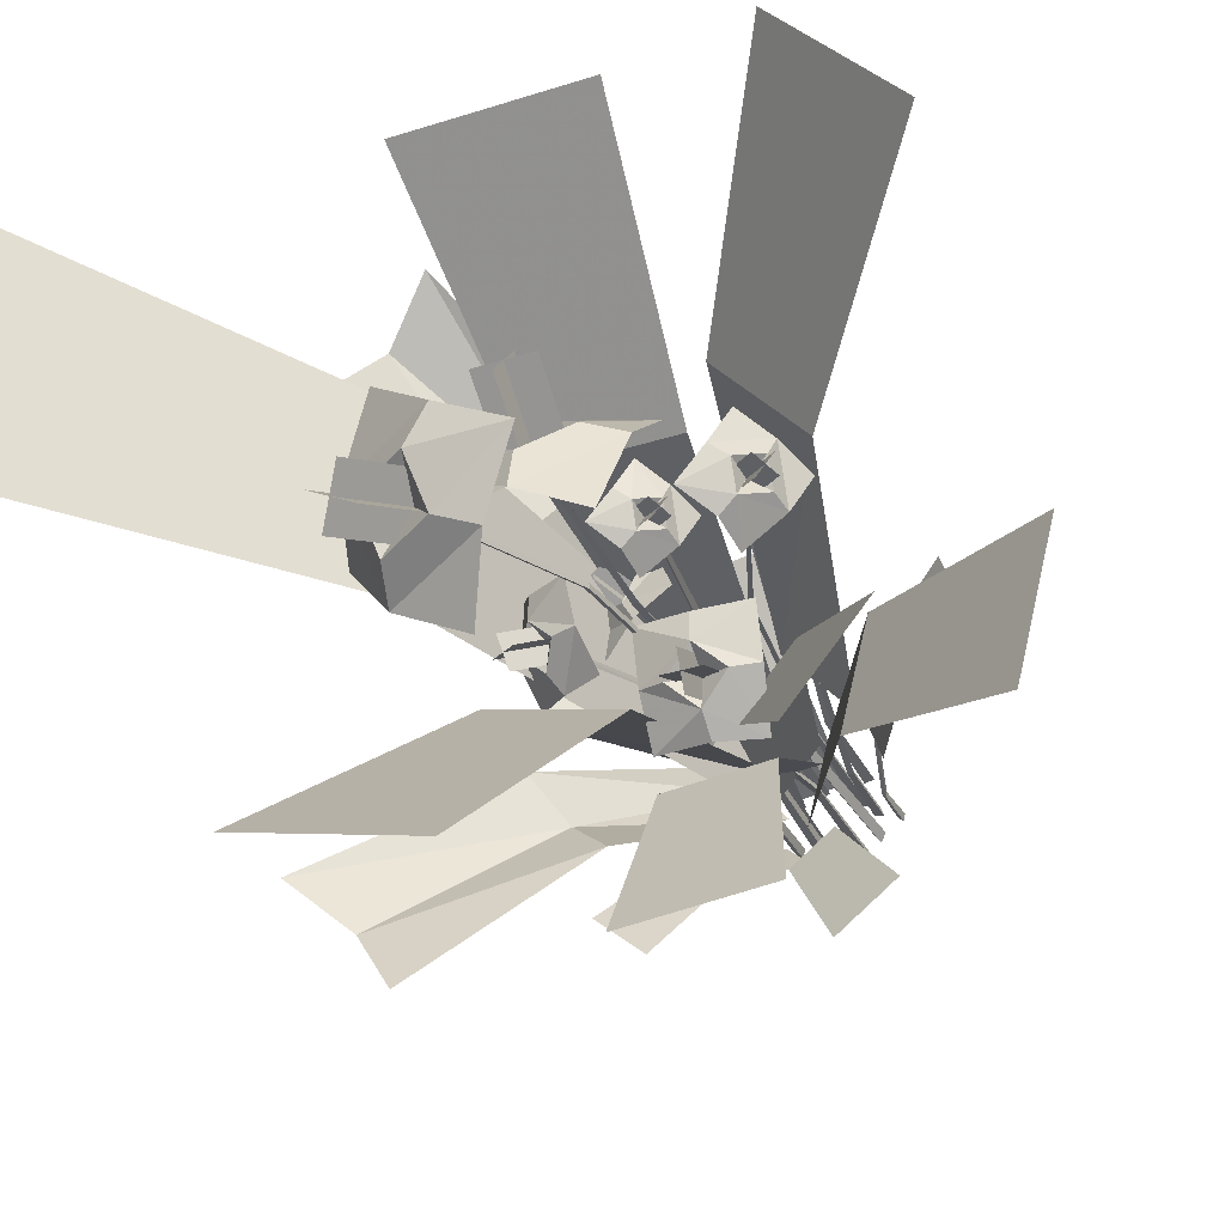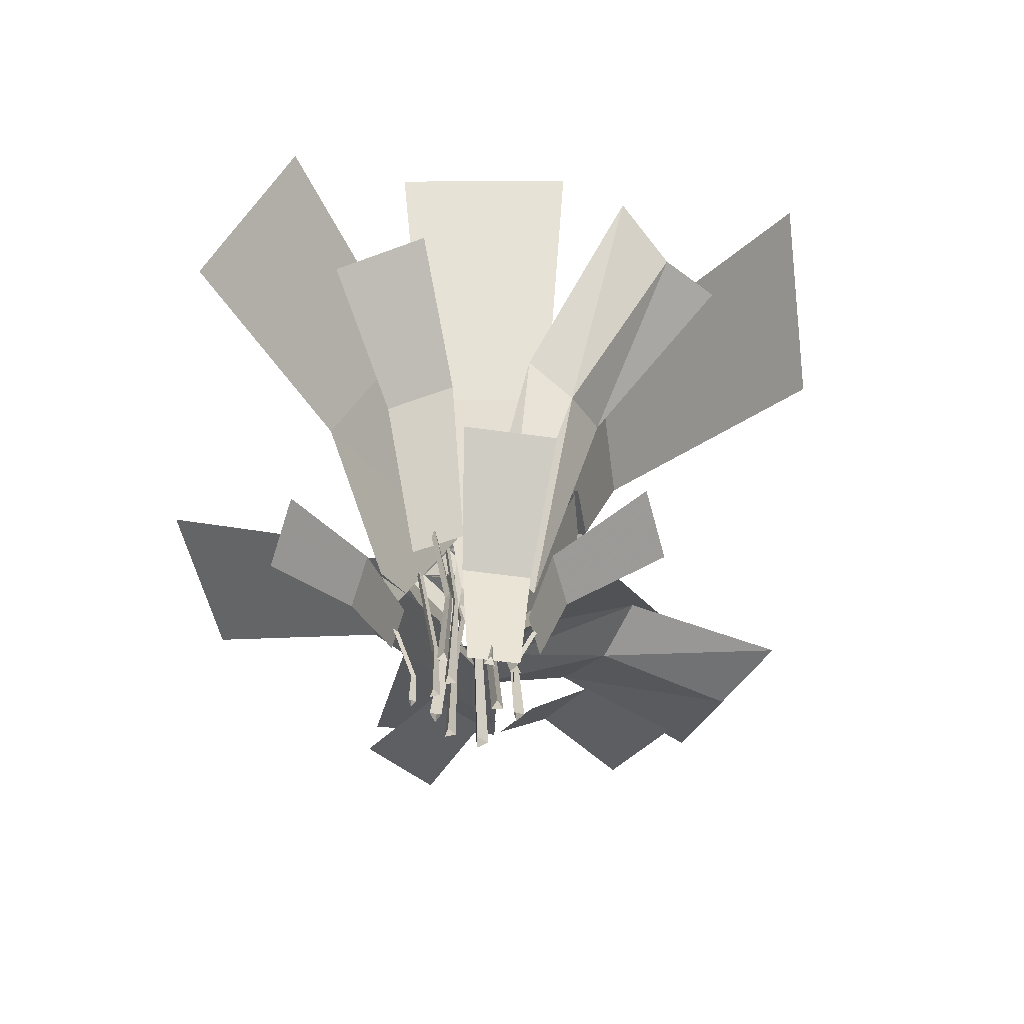
<metadata>
{"format":"obj","ext":"obj","renderer":"f3d","projection":"perspective","resolution":1024,"background":"white","views":[{"elev":-33.9,"azim":-156.5,"up":"+Z"},{"elev":-63.5,"azim":0.7,"up":"+Y"}]}
</metadata>
<code>
g flower_15d
v 0.1769 1.232 -0.09789
v 0.109 1.145 -0.04209
v 0.0951 1.11 -0.1132
v 0.163 1.198 -0.169
v -0.4002 1.323 0.04621
v -0.3293 1.248 0.07949
v -0.3674 1.237 0.1375
v -0.4383 1.313 0.1042
v -0.1089 1.67 0.1882
v -0.1089 1.499 0.04778
v 0.03349 1.499 0.04778
v 0.03349 1.67 0.1882
v 0.2215 1.926 -0.2053
v 0.1406 1.737 -0.1293
v 0.02309 1.757 -0.2053
v 0.1039 1.946 -0.2813
v 0.105 0.9435 0.2199
v 0.05291 0.8544 0.1854
v 0.03026 0.8895 0.129
v 0.08231 0.9786 0.1635
v 0.06499 0.971 0.2093
v 0.01294 0.8819 0.1749
v 0.07023 0.8621 0.1395
v 0.1223 0.9511 0.174
v -0.142 -0.01273 0.1707
v -0.1533 0.2241 0.2015
v -0.1662 -0.01271 0.1762
v -0.1363 0.2227 0.1975
v -0.1914 0.4562 0.2504
v -0.1776 0.455 0.2472
v -0.1662 -0.01271 0.1762
v -0.1414 0.2233 0.2143
v -0.1492 -0.01272 0.1945
v -0.1533 0.2241 0.2015
v -0.1817 0.4555 0.2608
v -0.1914 0.4562 0.2504
v -0.1492 -0.01272 0.1945
v -0.1363 0.2227 0.1975
v -0.142 -0.01273 0.1707
v -0.1414 0.2233 0.2143
v -0.1776 0.455 0.2472
v -0.1817 0.4555 0.2608
v -0.1423 -0.01273 0.1355
v -0.1255 0.3095 0.1411
v -0.1242 -0.01271 0.115
v -0.1334 0.3086 0.15
v -0.1719 0.7718 0.1554
v -0.1796 0.7709 0.164
v -0.3482 1.252 0.1035
v -0.354 1.251 0.11
v -0.1242 -0.01271 0.115
v -0.1372 0.309 0.1387
v -0.151 -0.01272 0.1095
v -0.1255 0.3095 0.1411
v -0.1833 0.7713 0.153
v -0.1719 0.7718 0.1554
v -0.3567 1.247 0.1017
v -0.3482 1.252 0.1035
v -0.151 -0.01272 0.1095
v -0.1334 0.3086 0.15
v -0.1423 -0.01273 0.1355
v -0.1372 0.309 0.1387
v -0.1796 0.7709 0.164
v -0.1833 0.7713 0.153
v -0.354 1.251 0.11
v -0.3567 1.247 0.1017
v -0.1771 -0.01267 0.09964
v -0.17 0.1857 0.07944
v -0.1621 -0.01266 0.08263
v -0.1807 0.1851 0.09157
v -0.2156 0.4845 0.1245
v -0.225 0.484 0.1351
v -0.1844 -0.01267 0.07803
v -0.1807 0.1851 0.09157
v -0.1771 -0.01267 0.09964
v -0.1859 0.1853 0.07615
v -0.1621 -0.01266 0.08263
v -0.225 0.484 0.1351
v -0.2295 0.4842 0.1216
v -0.17 0.1857 0.07944
v -0.2295 0.4842 0.1216
v -0.2156 0.4845 0.1245
v -0.1453 -0.01273 -0.004349
v -0.1306 0.3015 -0.02011
v -0.1288 -0.01271 -0.02296
v -0.1422 0.3 -0.007029
v -0.1203 0.6189 -0.08107
v -0.1297 0.6177 -0.07042
v -0.1679 1.041 -0.1751
v -0.1757 1.045 -0.1663
v -0.1532 -0.01272 -0.028
v -0.1422 0.3 -0.007029
v -0.1478 0.3007 -0.02365
v -0.1297 0.6177 -0.07042
v -0.1343 0.6182 -0.08396
v -0.1757 1.045 -0.1663
v -0.1795 1.041 -0.1774
v -0.1203 0.6189 -0.08107
v -0.1679 1.041 -0.1751
v -0.1343 0.6182 -0.08396
v -0.1306 0.3015 -0.02011
v -0.1478 0.3007 -0.02365
v -0.1288 -0.01271 -0.02296
v -0.1532 -0.01272 -0.028
v -0.08149 -0.01273 -0.05862
v -0.09961 0.672 -0.03345
v -0.07959 -0.01271 -0.02876
v -0.1007 0.6705 -0.0509
v -0.03277 1.263 -0.05564
v -0.03368 1.262 -0.06984
v 0.08926 1.76 -0.1708
v 0.08852 1.759 -0.1825
v -0.05459 -0.01272 -0.04533
v -0.1007 0.6705 -0.0509
v -0.08501 0.6712 -0.04313
v -0.03368 1.262 -0.06984
v -0.02088 1.262 -0.06352
v 0.08852 1.759 -0.1825
v 0.09909 1.76 -0.1773
v -0.07959 -0.01271 -0.02876
v -0.08501 0.6712 -0.04313
v -0.05459 -0.01272 -0.04533
v -0.09961 0.672 -0.03345
v -0.02088 1.262 -0.06352
v -0.03277 1.263 -0.05564
v 0.09909 1.76 -0.1773
v 0.08926 1.76 -0.1708
v -0.2331 -0.01267 0.07157
v -0.2205 0.1068 0.05941
v -0.2155 -0.01266 0.06628
v -0.2319 0.1063 0.06283
v -0.2703 0.2957 0.07799
v -0.2814 0.2952 0.08131
v -0.2155 -0.01266 0.06628
v -0.2292 0.1065 0.05118
v -0.2289 -0.01267 0.05357
v -0.2205 0.1068 0.05941
v -0.2788 0.2954 0.07003
v -0.2703 0.2957 0.07799
v -0.2292 0.1065 0.05118
v -0.2814 0.2952 0.08131
v -0.2319 0.1063 0.06283
v -0.2289 -0.01267 0.05357
v -0.2331 -0.01267 0.07157
v 0.009603 -0.01273 0.01182
v -0.009431 0.3957 0.002098
v 0.004408 -0.01271 0.03614
v -0.00578 0.3943 -0.01499
v 0.002703 0.7872 -0.01079
v 0.005677 0.7861 -0.02472
v 0.1063 1.138 -0.08152
v 0.1088 1.133 -0.09303
v 0.004408 -0.01271 0.03614
v 0.007245 0.3949 -0.003269
v 0.02814 -0.01272 0.0285
v -0.009431 0.3957 0.002098
v 0.01629 0.7866 -0.01517
v 0.002703 0.7872 -0.01079
v 0.1176 1.133 -0.08514
v 0.1063 1.138 -0.08152
v 0.02814 -0.01272 0.0285
v -0.00578 0.3943 -0.01499
v 0.009603 -0.01273 0.01182
v 0.007245 0.3949 -0.003269
v 0.005677 0.7861 -0.02472
v 0.01629 0.7866 -0.01517
v 0.1088 1.133 -0.09303
v 0.1176 1.133 -0.08514
v -0.03262 -0.01274 0.06744
v -0.05994 0.5744 0.02613
v -0.01933 -0.01274 0.04443
v -0.07025 0.5744 0.04398
v -0.033 1.056 0.02285
v -0.04089 1.056 0.03652
v -0.02964 1.511 0.05886
v -0.03521 1.506 0.06852
v -0.01933 -0.01274 0.04443
v -0.08055 0.5744 0.02613
v -0.04591 -0.01274 0.04443
v -0.05994 0.5744 0.02613
v -0.04879 1.056 0.02285
v -0.033 1.056 0.02285
v -0.04079 1.511 0.05886
v -0.02964 1.511 0.05886
v -0.04591 -0.01274 0.04443
v -0.07025 0.5744 0.04398
v -0.03262 -0.01274 0.06744
v -0.04089 1.056 0.03652
v -0.04879 1.056 0.02285
v -0.03521 1.506 0.06852
v -0.04079 1.511 0.05886
v -0.03674 -0.01273 0.1577
v -0.04811 0.2241 0.1885
v -0.06097 -0.01271 0.1633
v -0.03107 0.2227 0.1846
v -0.01806 0.4562 0.1844
v -0.004187 0.455 0.1812
v -0.06097 -0.01271 0.1633
v -0.0362 0.2233 0.2014
v -0.04403 -0.01272 0.1816
v -0.04811 0.2241 0.1885
v -0.008359 0.4555 0.1948
v -0.01806 0.4562 0.1844
v -0.0362 0.2233 0.2014
v -0.004187 0.455 0.1812
v -0.03107 0.2227 0.1846
v -0.04403 -0.01272 0.1816
v -0.03674 -0.01273 0.1577
v 0.02004 -0.0127 0.1071
v 0.002553 0.06845 0.1087
v 0.002927 -0.01269 0.1002
v 0.01363 0.06814 0.1132
v 0.04955 0.192 0.1211
v 0.05932 0.1917 0.1251
v 0.002927 -0.01269 0.1002
v 0.004217 0.06828 0.1206
v 0.005499 -0.01269 0.1185
v 0.002553 0.06845 0.1087
v 0.05102 0.1918 0.1316
v 0.04955 0.192 0.1211
v 0.004217 0.06828 0.1206
v 0.05932 0.1917 0.1251
v 0.01363 0.06814 0.1132
v 0.005499 -0.01269 0.1185
v 0.02004 -0.0127 0.1071
v 0.0222 -0.01273 0.1363
v -0.05552 0.3015 0.1131
v -0.002042 -0.01271 0.1418
v -0.03849 0.3 0.1092
v -0.03864 0.5335 0.1002
v -0.02476 0.5323 0.09696
v 0.04498 0.8824 0.158
v 0.05644 0.879 0.1554
v -0.002042 -0.01271 0.1418
v -0.04361 0.3007 0.126
v 0.01491 -0.01272 0.1601
v -0.05552 0.3015 0.1131
v -0.02894 0.5329 0.1106
v -0.03864 0.5335 0.1002
v 0.05299 0.8795 0.1667
v 0.04498 0.8824 0.158
v 0.01491 -0.01272 0.1601
v -0.03849 0.3 0.1092
v 0.0222 -0.01273 0.1363
v -0.04361 0.3007 0.126
v -0.02476 0.5323 0.09696
v -0.02894 0.5329 0.1106
v 0.05644 0.879 0.1554
v 0.05299 0.8795 0.1667
v -0.1744 -0.01274 0.01072
v -0.1443 0.5744 0.05009
v -0.1861 -0.01274 0.0346
v -0.1353 0.5744 0.03156
v -0.1299 0.9272 0.05406
v -0.123 0.9273 0.03988
v -0.1854 1.323 0.01951
v -0.1808 1.323 0.01024
v -0.1861 -0.01274 0.0346
v -0.1237 0.5744 0.04866
v -0.1596 -0.01274 0.03276
v -0.1443 0.5744 0.05009
v -0.1142 0.9275 0.05297
v -0.1299 0.9272 0.05406
v -0.1751 1.327 0.01879
v -0.1854 1.323 0.01951
v -0.1596 -0.01274 0.03276
v -0.1353 0.5744 0.03156
v -0.1744 -0.01274 0.01072
v -0.1237 0.5744 0.04866
v -0.123 0.9273 0.03988
v -0.1142 0.9275 0.05297
v -0.1808 1.323 0.01024
v -0.1751 1.327 0.01879
v -0.3032 1.326 0.155
v -0.3492 1.299 0.2461
v -0.4149 1.237 0.1919
v -0.4036 1.261 0.1436
v -0.345 1.307 0.1242
v -0.2359 1.33 0.07377
v -0.3442 1.277 0.05324
v -0.3016 1.267 0.01957
v -0.3143 1.182 -0.01292
v -0.4134 1.179 0.05648
v -0.4595 1.152 0.1476
v -0.4028 1.23 0.07259
v -0.3541 1.248 0.1077
v -0.225 1.316 0.08409
v -0.2599 1.246 0.04817
v -0.2229 1.268 -0.02578
v -0.215 1.31 -0.01271
v -0.1681 1.349 -0.02841
v -0.1425 1.272 -0.0821
v -0.1335 1.342 -0.05574
v -0.08103 1.393 -0.01175
v -0.2161 1.335 0.04489
v -0.1725 1.367 0.1281
v -0.1692 1.374 0.02918
v -0.1355 1.389 0.05413
v -0.1758 1.325 0.01575
v -0.2321 1.519 0.06623
v -0.1912 1.592 -0.1437
v -0.03737 1.643 -0.08408
v -0.03737 1.618 0.01586
v 0.1574 1.519 0.06623
v 0.1574 1.619 -0.1034
v -0.1395 1.553 0.09465
v -0.2321 1.372 0.1972
v -0.03737 1.488 0.1734
v -0.03737 1.395 0.2165
v 0.1574 1.372 0.1972
v 0.06473 1.553 0.09465
v -0.03737 1.51 0.0587
v 0.02501 1.199 -0.09838
v -0.002598 1.141 -0.1855
v 0.09391 1.093 -0.1811
v 0.1161 1.132 -0.1471
v 0.1716 1.125 -0.09122
v 0.1999 1.079 -0.07456
v 0.1722 1.021 -0.1617
v 0.1783 1.111 0.0432
v 0.131 1.184 0.00813
v 0.1355 1.18 -0.04788
v 0.03446 1.233 0.003683
v 0.1089 1.134 -0.08356
v 0.07999 1.187 -0.1037
v -0.172 1.034 -0.121
v -0.172 0.9959 -0.2074
v -0.172 1.13 -0.2666
v -0.172 1.168 -0.1802
v -0.1247 1.015 -0.1642
v -0.2192 1.015 -0.1642
v -0.2192 1.149 -0.2234
v -0.1247 1.149 -0.2234
v -0.3298 1.267 0.1251
v -0.3669 1.218 0.09192
v -0.4378 1.293 0.05864
v -0.4007 1.343 0.09178
v -0.03769 1.454 0.1027
v -0.03769 1.545 -0.007154
v -0.03769 1.715 0.1332
v -0.03769 1.625 0.2431
v 0.05247 1.781 -0.113
v 0.1112 1.713 -0.2216
v 0.1921 1.902 -0.2976
v 0.1333 1.971 -0.189
v 0.1753 1.673 -0.3215
v 0.3025 1.599 -0.1525
v 0.2556 1.74 -0.06916
v 0.1535 1.756 -0.2663
v -0.06557 1.794 -0.277
v 0.003623 1.674 -0.415
v 0.0272 1.82 -0.2429
v -0.157 1.862 -0.1181
v 0.0693 1.855 -0.1106
v 0.01474 1.861 -0.02465
v 0.1642 1.808 0.0897
v 0.1956 1.791 -0.134
v 0.0907 1.757 -0.169
v -0.1555 1.341 0.03039
v -0.1854 1.3 0.002977
v -0.2452 1.361 -0.02456
v -0.2152 1.403 0.00286
v -0.1861 1.316 0.04067
v -0.1483 1.325 -0.0073
v -0.2145 1.386 -0.03483
v -0.2459 1.377 0.01314
v 0.06922 1.15 -0.08209
v 0.1349 1.105 -0.07315
v 0.2028 1.193 -0.129
v 0.1372 1.238 -0.1379
v 0.01595 0.9353 0.07678
v 0.0933 0.8926 0.01917
v 0.1347 0.8538 0.1081
v 0.04341 0.9301 0.1242
v -0.07693 0.9514 0.1241
v -0.03552 0.9126 0.213
v 0.1057 0.8874 0.1406
v 0.1606 0.7884 0.1867
v 0.01643 0.9182 0.1956
v -0.0347 0.84 0.2699
v 0.07867 0.8755 0.2121
v 0.08324 0.8311 0.2443
v 0.04656 0.878 0.1585
v -0.01118 0.428 0.1723
v 0.05029 1.036 0.4508
v -0.07745 0.4286 0.2418
v 0.1598 0.9694 0.3789
v 0.0551 0.4273 0.1027
v 0.3027 1.349 0.767
v 0.227 1.035 0.2653
v 0.4177 1.277 0.6339
v 0.5458 1.347 0.512
v 0.05775 0.4483 0.1061
v -0.2318 1.244 0.2569
v -0.1209 0.4454 0.1086
v 0.09626 1.249 0.2524
v 0.1542 1.822 0.6779
v -0.2969 1.815 0.6841
v -0.02651 0.4425 -0.09216
v 0.2416 1.458 0.2948
v -0.05746 0.4386 0.1393
v 0.2906 1.467 -0.1293
v 0.9088 2.164 -0.1247
v 0.8414 2.153 0.4585
v -0.0147 0.3235 -0.006732
v 0.3129 0.8009 -0.1384
v 0.05262 0.3268 0.07238
v 0.2375 0.7352 -0.2517
v -0.08202 0.3202 -0.08584
v 0.7153 1.068 -0.4325
v 0.1334 0.7922 -0.3493
v 0.5747 1.004 -0.5586
v 0.4685 1.056 -0.7226
v -0.08306 0.4355 -0.03033
v 0.2487 1.147 -0.2044
v 0.05839 0.4355 0.01035
v -0.06752 1.143 -0.2808
v 0.05832 1.686 -0.8151
v 0.4932 1.691 -0.7101
v -0.1932 0.4085 -0.02364
v -0.03942 0.9487 -0.3558
v -0.008435 0.4171 -0.04602
v -0.2858 0.9372 -0.326
v -0.3999 1.231 -0.7673
v -0.06114 1.247 -0.8083
v -0.1891 0.4098 0.02469
v -0.1874 0.9288 -0.2251
v -0.08295 0.4098 -0.1009
v -0.3289 0.9288 -0.0576
v -0.6061 1.275 -0.238
v -0.4115 1.275 -0.4683
v -0.1718 0.3127 0.09369
v -0.3594 0.7812 -0.2074
v -0.1158 0.3048 -0.1063
v -0.4341 0.7916 0.05926
v -0.9088 1.102 -0.02487
v -0.8062 1.087 -0.3916
v -0.1295 0.4722 0.2292
v -0.4915 1.251 0.1644
v -0.2916 0.4722 0.04398
v -0.2769 1.251 0.4133
v -0.5996 1.777 0.7756
v -0.8941 1.779 0.4338
v -0.2529 0.2909 0.1344
v -0.3935 0.4834 0.04115
v -0.2858 0.2863 0.0347
v -0.3496 0.4895 0.1741
v -0.5439 0.6446 0.2589
v -0.6044 0.6362 0.0761
v -0.1132 0.4186 0.2648
v -0.3041 0.7905 0.4334
v -0.2356 0.431 0.2163
v -0.1409 0.7739 0.4981
v -0.21 0.9811 0.8151
v -0.4343 1.004 0.7261
v 0.06637 0.1884 0.06804
v 0.1004 0.4158 0.2099
v 0.04068 0.1838 0.1699
v 0.1346 0.4219 0.07414
v 0.3788 0.577 0.1192
v 0.3317 0.5686 0.3059
v -0.12 0.1296 -0.01577
v -0.08064 0.3352 -0.2151
v -0.03676 0.1198 -0.0701
v -0.1917 0.3482 -0.1426
v -0.3647 0.4634 -0.3583
v -0.2121 0.4454 -0.4579
v -0.02762 -0.001073 -0.02453
v 0.1753 0.2045 -0.03469
v 0.0453 -0.01088 0.04304
v 0.07805 0.2175 -0.1248
v 0.2453 0.3327 -0.3451
v 0.379 0.3147 -0.2212
v 0.02072 -0.008245 0.1597
v -0.1121 0.2521 0.261
v -0.09783 -0.01351 0.1799
v 0.04594 0.2591 0.234
v 0.1119 0.4367 0.5106
v -0.1055 0.4271 0.5477
v -0.1715 1.098 -0.1236
v -0.3017 1.077 -0.04666
v -0.3017 1.043 -0.174
v -0.1715 1.096 -0.05486
v -0.04122 1.077 -0.04666
v -0.04122 1.043 -0.174
v -0.2398 1.07 -0.1861
v -0.2743 0.9395 -0.281
v -0.1715 1.043 -0.2485
v -0.1715 0.9903 -0.2932
v -0.04122 0.9717 -0.285
v -0.1715 1.036 -0.1708
v -0.1032 1.07 -0.1861
g flower_15d_0
f 3 2 1
f 4 3 1
f 7 6 5
f 8 7 5
f 11 10 9
f 12 11 9
f 15 14 13
f 16 15 13
f 19 18 17
f 20 19 17
f 23 22 21
f 24 23 21
f 27 26 25
f 26 28 25
f 26 29 28
f 29 30 28
f 33 32 31
f 32 34 31
f 32 35 34
f 35 36 34
f 39 38 37
f 38 40 37
f 38 41 40
f 41 42 40
f 45 44 43
f 44 46 43
f 44 47 46
f 47 48 46
f 47 49 48
f 49 50 48
f 53 52 51
f 52 54 51
f 52 55 54
f 55 56 54
f 55 57 56
f 57 58 56
f 61 60 59
f 60 62 59
f 60 63 62
f 63 64 62
f 63 65 64
f 65 66 64
f 69 68 67
f 68 70 67
f 68 71 70
f 71 72 70
f 75 74 73
f 74 76 73
f 73 76 77
f 74 78 76
f 78 79 76
f 76 80 77
f 76 81 80
f 81 82 80
f 85 84 83
f 84 86 83
f 84 87 86
f 87 88 86
f 87 89 88
f 89 90 88
f 83 92 91
f 92 93 91
f 92 94 93
f 94 95 93
f 94 96 95
f 96 97 95
f 97 99 98
f 100 97 98
f 100 98 101
f 102 100 101
f 102 101 103
f 104 102 103
f 107 106 105
f 106 108 105
f 106 109 108
f 109 110 108
f 109 111 110
f 111 112 110
f 105 114 113
f 114 115 113
f 114 116 115
f 116 117 115
f 116 118 117
f 118 119 117
f 122 121 120
f 121 123 120
f 121 124 123
f 124 125 123
f 124 126 125
f 126 127 125
f 130 129 128
f 129 131 128
f 129 132 131
f 132 133 131
f 136 135 134
f 135 137 134
f 135 138 137
f 138 139 137
f 141 138 140
f 142 141 140
f 142 140 143
f 144 142 143
f 147 146 145
f 146 148 145
f 146 149 148
f 149 150 148
f 149 151 150
f 151 152 150
f 155 154 153
f 154 156 153
f 154 157 156
f 157 158 156
f 157 159 158
f 159 160 158
f 163 162 161
f 162 164 161
f 162 165 164
f 165 166 164
f 165 167 166
f 167 168 166
f 171 170 169
f 170 172 169
f 170 173 172
f 173 174 172
f 173 175 174
f 175 176 174
f 179 178 177
f 178 180 177
f 178 181 180
f 181 182 180
f 181 183 182
f 183 184 182
f 186 178 185
f 187 186 185
f 186 188 178
f 188 189 178
f 188 190 189
f 190 191 189
f 194 193 192
f 193 195 192
f 193 196 195
f 196 197 195
f 200 199 198
f 199 201 198
f 199 202 201
f 202 203 201
f 205 202 204
f 206 205 204
f 206 204 207
f 208 206 207
f 211 210 209
f 210 212 209
f 210 213 212
f 213 214 212
f 217 216 215
f 216 218 215
f 216 219 218
f 219 220 218
f 222 219 221
f 223 222 221
f 223 221 224
f 225 223 224
f 228 227 226
f 227 229 226
f 227 230 229
f 230 231 229
f 230 232 231
f 232 233 231
f 236 235 234
f 235 237 234
f 235 238 237
f 238 239 237
f 238 240 239
f 240 241 239
f 244 243 242
f 243 245 242
f 243 246 245
f 246 247 245
f 246 248 247
f 248 249 247
f 252 251 250
f 251 253 250
f 251 254 253
f 254 255 253
f 254 256 255
f 256 257 255
f 260 259 258
f 259 261 258
f 259 262 261
f 262 263 261
f 262 264 263
f 264 265 263
f 268 267 266
f 267 269 266
f 267 270 269
f 270 271 269
f 270 272 271
f 272 273 271
f 276 275 274
f 277 276 274
f 274 278 277
f 278 274 279
f 280 278 279
f 279 281 280
f 280 281 282
f 282 283 280
f 283 284 276
f 276 285 283
f 276 277 285
f 283 285 280
f 286 278 280
f 286 277 278
f 285 277 286
f 286 280 285
f 289 288 287
f 287 290 289
f 289 290 291
f 292 289 291
f 291 293 292
f 294 293 291
f 287 295 290
f 295 287 296
f 291 297 294
f 296 297 295
f 297 298 294
f 296 298 297
f 290 295 299
f 299 291 290
f 299 297 291
f 299 295 297
f 302 301 300
f 300 303 302
f 302 303 304
f 304 305 302
f 300 306 303
f 306 300 307
f 308 306 307
f 307 309 308
f 309 310 304
f 304 311 309
f 303 311 304
f 311 308 309
f 306 308 312
f 312 303 306
f 312 311 303
f 312 308 311
f 315 314 313
f 313 316 315
f 315 316 317
f 315 317 318
f 318 319 315
f 320 318 317
f 317 321 320
f 317 322 321
f 323 321 322
f 313 323 322
f 317 316 324
f 324 322 317
f 322 325 313
f 313 325 316
f 324 325 322
f 324 316 325
f 328 327 326
f 329 328 326
f 332 331 330
f 333 332 330
f 336 335 334
f 337 336 334
f 340 339 338
f 341 340 338
f 344 343 342
f 345 344 342
f 348 347 346
f 346 349 348
f 350 349 346
f 346 351 350
f 350 352 349
f 352 350 353
f 353 354 352
f 353 355 354
f 354 355 348
f 355 356 348
f 349 357 348
f 348 357 354
f 349 352 358
f 358 352 354
f 358 357 349
f 358 354 357
f 361 360 359
f 362 361 359
f 365 364 363
f 366 365 363
f 369 368 367
f 370 369 367
f 373 372 371
f 371 374 373
f 374 371 375
f 375 376 374
f 374 377 373
f 378 373 377
f 376 379 374
f 379 376 380
f 377 381 378
f 381 379 380
f 381 382 378
f 380 382 381
f 383 374 379
f 383 377 374
f 381 377 383
f 383 379 381
f 386 385 384
f 385 387 384
f 384 387 388
f 385 389 387
f 387 390 388
f 389 391 387
f 387 391 390
f 391 392 390
f 395 394 393
f 394 396 393
f 396 394 397
f 394 398 397
f 401 400 399
f 400 402 399
f 402 400 403
f 400 404 403
f 407 406 405
f 406 408 405
f 405 408 409
f 406 410 408
f 408 411 409
f 410 412 408
f 408 412 411
f 412 413 411
f 416 415 414
f 415 417 414
f 417 415 418
f 415 419 418
f 422 421 420
f 421 423 420
f 423 421 424
f 421 425 424
f 428 427 426
f 427 429 426
f 429 427 430
f 427 431 430
f 434 433 432
f 433 435 432
f 435 433 436
f 433 437 436
f 440 439 438
f 439 441 438
f 441 439 442
f 439 443 442
f 446 445 444
f 445 447 444
f 447 445 448
f 445 449 448
f 452 451 450
f 451 453 450
f 453 451 454
f 451 455 454
f 458 457 456
f 457 459 456
f 459 457 460
f 457 461 460
f 464 463 462
f 463 465 462
f 465 463 466
f 463 467 466
f 470 469 468
f 469 471 468
f 471 469 472
f 469 473 472
f 476 475 474
f 475 477 474
f 477 475 478
f 475 479 478
f 482 481 480
f 481 483 480
f 480 483 484
f 480 484 485
f 480 486 482
f 487 482 486
f 487 486 488
f 488 489 487
f 490 489 488
f 488 485 490
f 486 480 491
f 491 488 486
f 488 492 485
f 485 492 480
f 491 492 488
f 491 480 492

</code>
